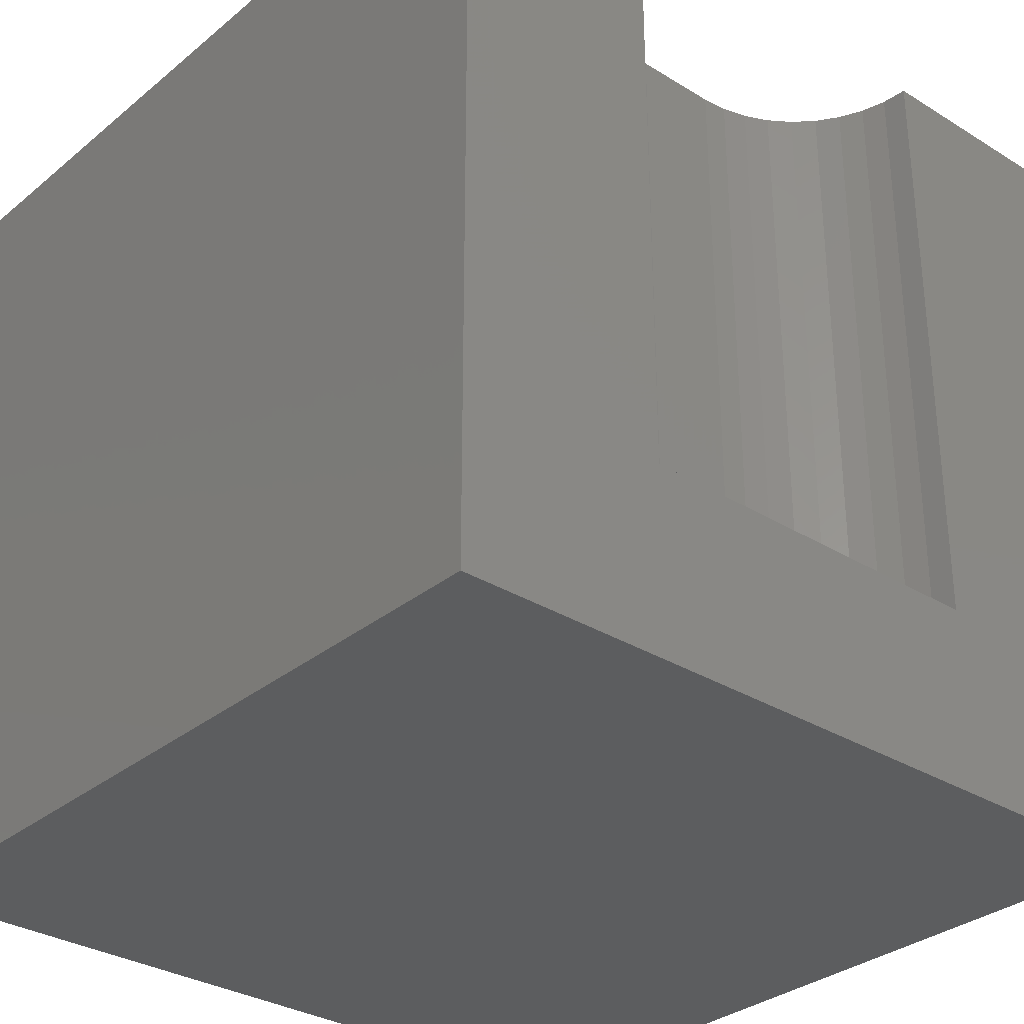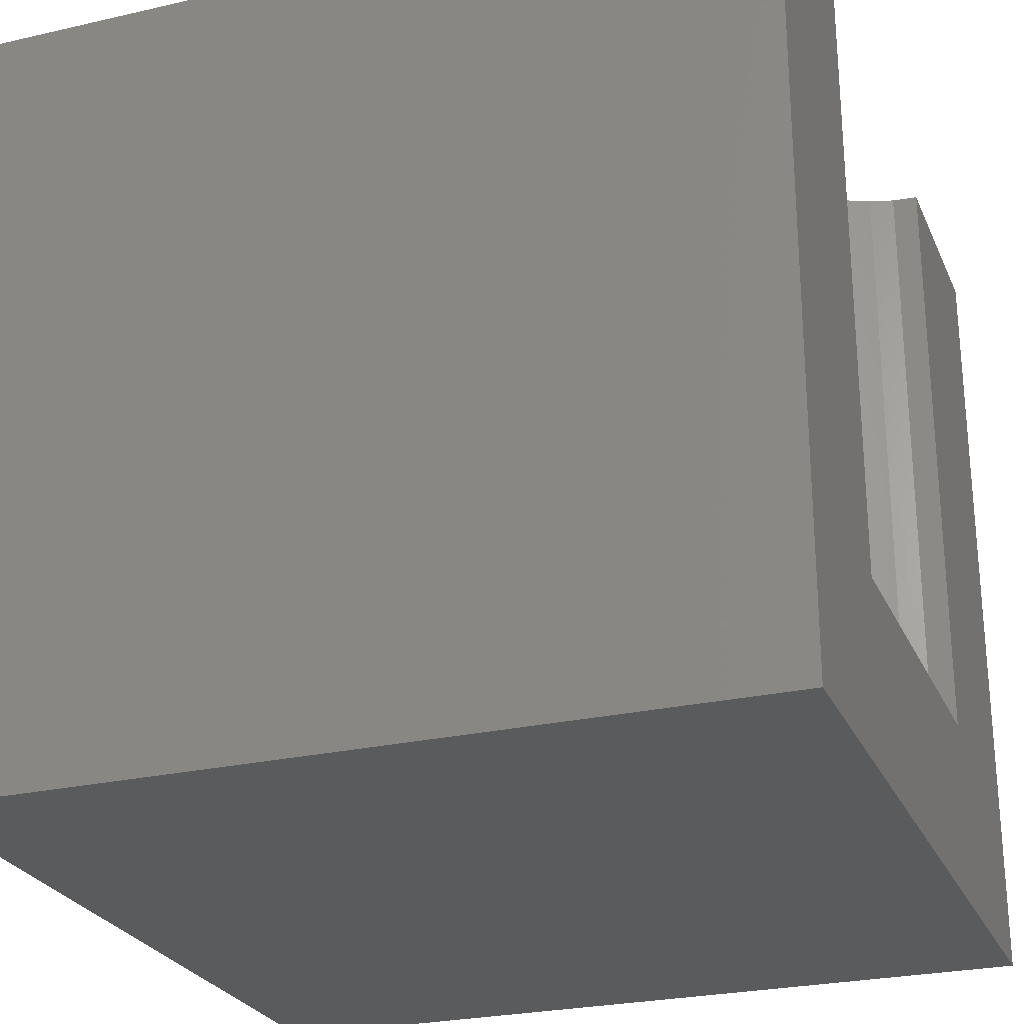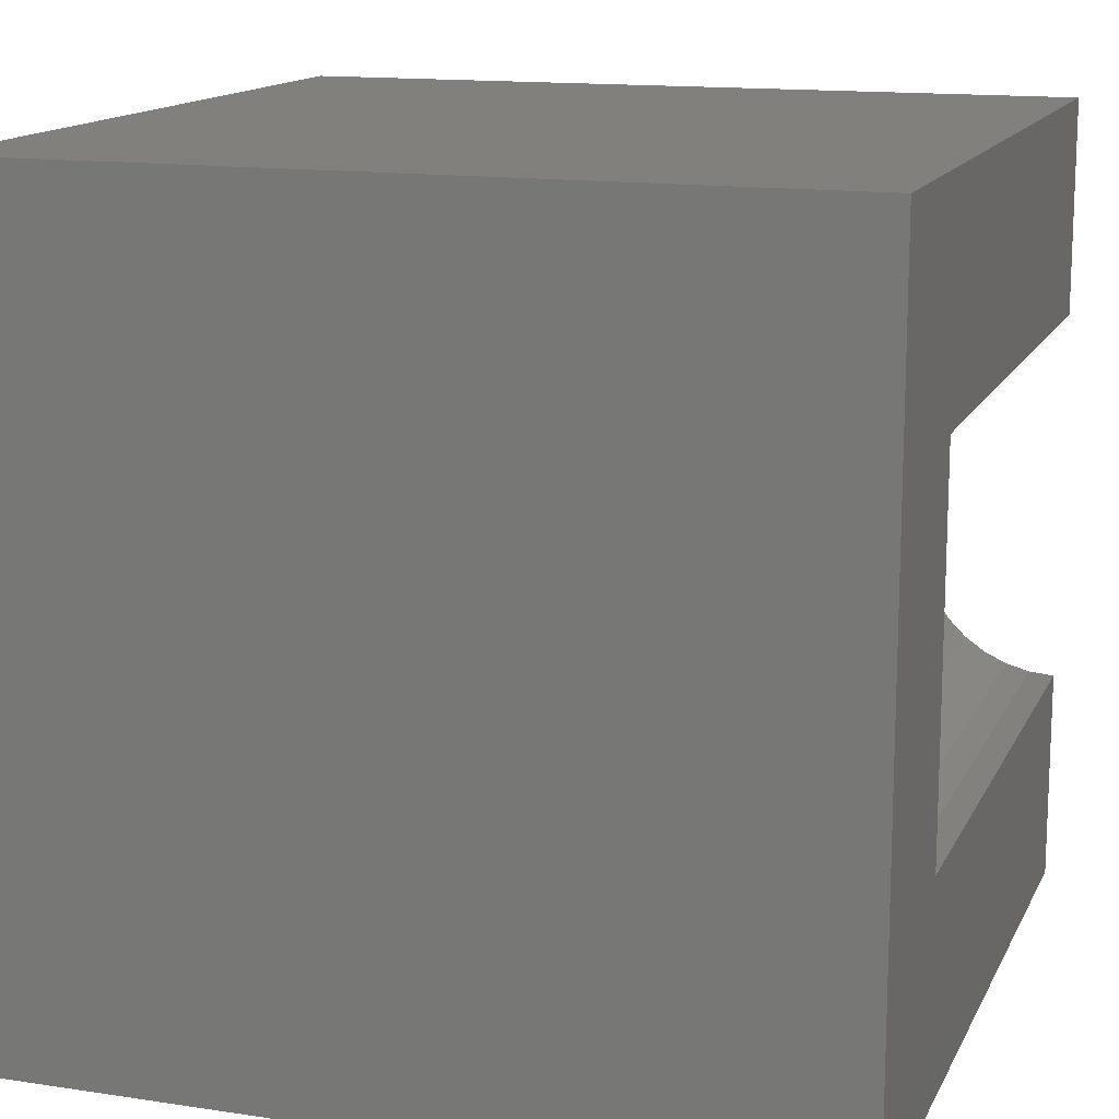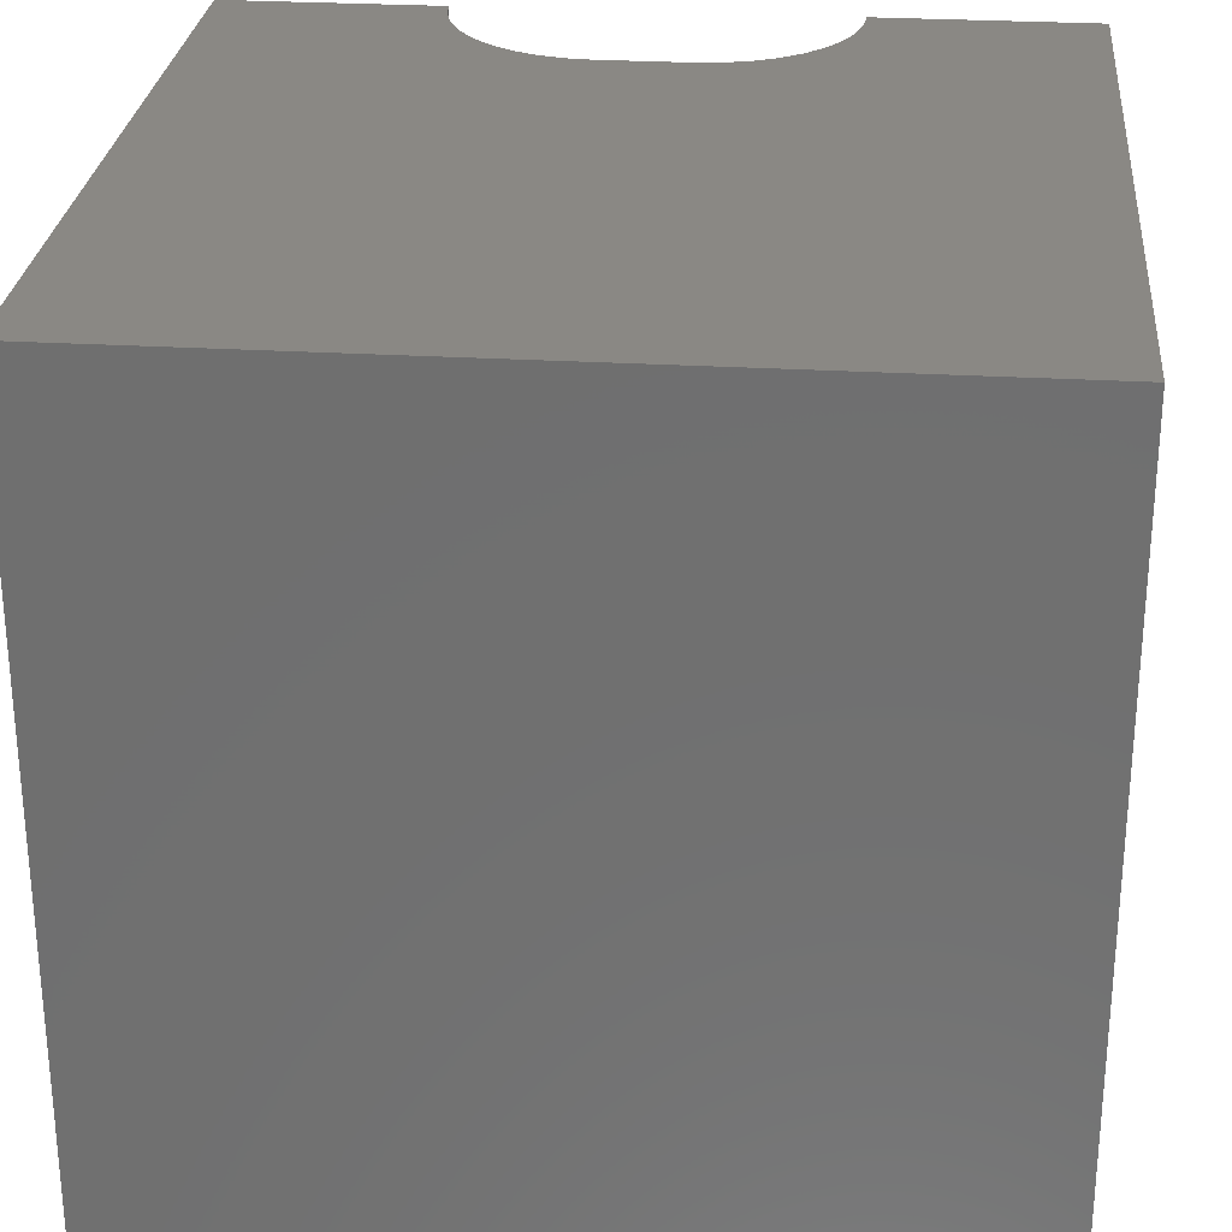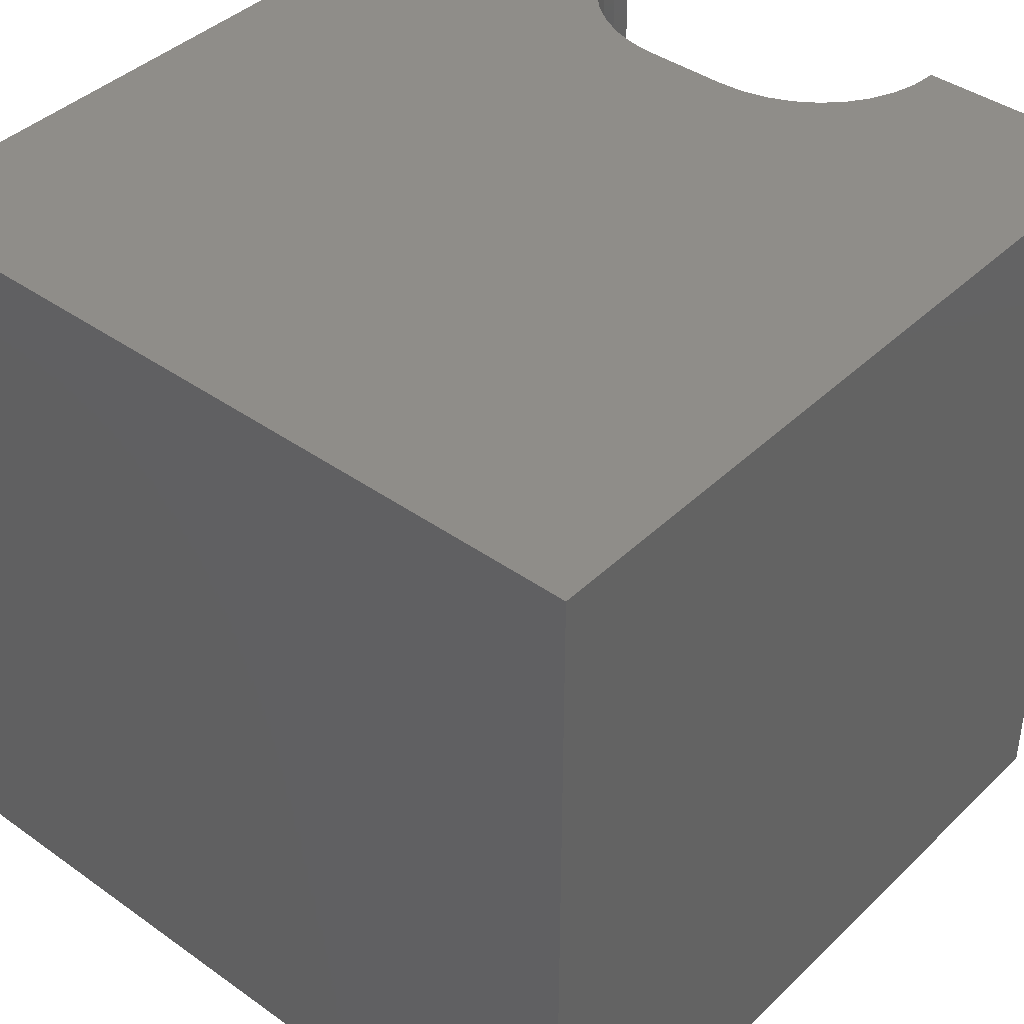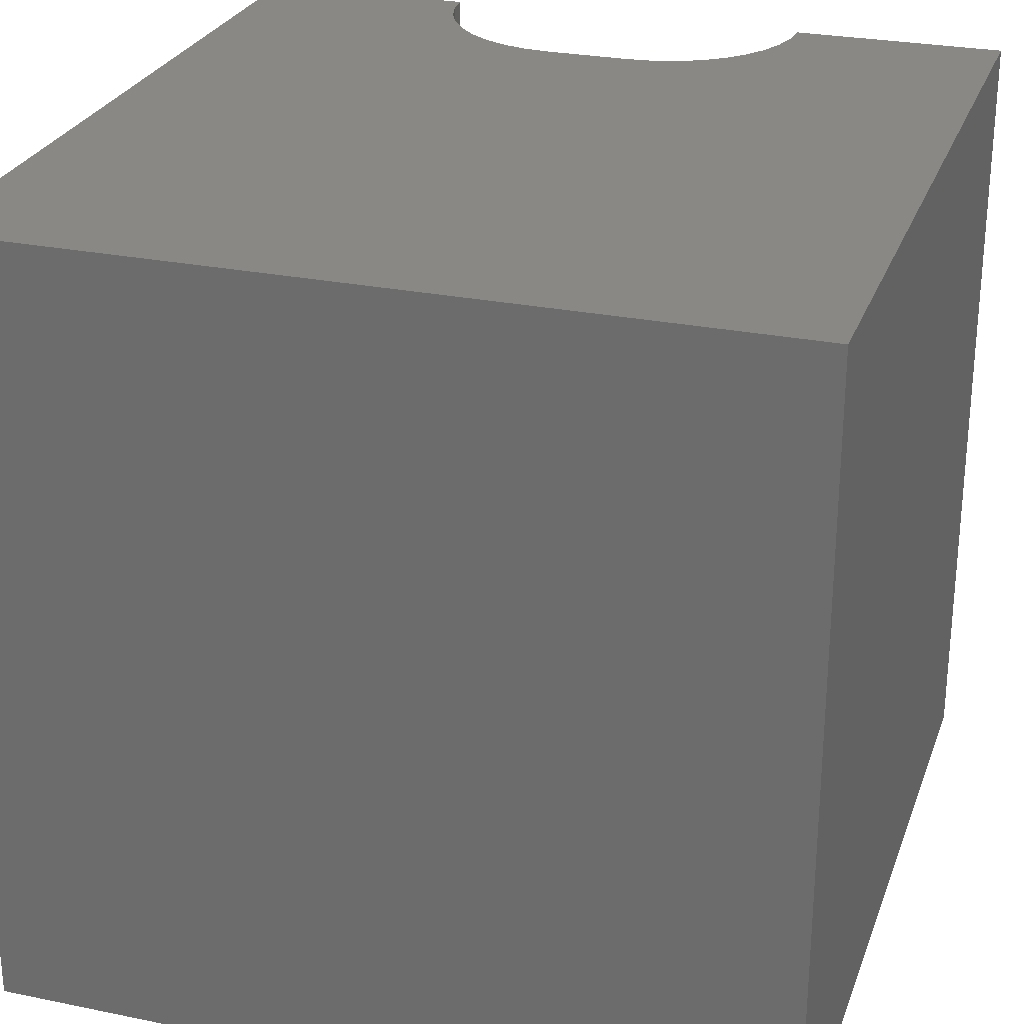
<metadata>
{"format":"stl","ext":"stl","renderer":"f3d","projection":"perspective","resolution":1024,"background":"white","views":[{"elev":-31.7,"azim":-131.1,"up":"+Z"},{"elev":-26.0,"azim":-160.0,"up":"+Z"},{"elev":14.2,"azim":-161.6,"up":"+Y"},{"elev":27.5,"azim":95.2,"up":"+Z"},{"elev":40.9,"azim":130.9,"up":"+Z"},{"elev":26.9,"azim":107.7,"up":"+Z"}]}
</metadata>
<code>
# stl→obj: 52 verts, 92 faces
v 0 7.335 10
v 0 10 10
v 0 7.335 2.311
v 0 10 0
v 0 2.665 2.311
v 0 0 0
v 0 2.665 10
v 0 0 10
v 0.3132 2.693 10
v 1.105e-16 7.335 10
v 0.3132 7.307 10
v 0.617 7.226 10
v 10 10 10
v 0.9019 7.093 10
v 1.16 6.913 10
v 10 0 10
v 0.9019 2.907 10
v 0.617 2.774 10
v 1.382 6.69 10
v 1.562 6.433 10
v 1.695 6.148 10
v 1.776 4.156 10
v 1.695 3.852 10
v 1.562 3.567 10
v 1.382 3.31 10
v 1.16 3.087 10
v 1.776 5.844 10
v 1.804 5.531 10
v 1.804 4.469 10
v 10 10 0
v 10 0 0
v 0.3132 7.307 2.311
v 1.105e-16 7.335 2.311
v 1.804 5.531 2.311
v 1.776 4.156 2.311
v 1.804 4.469 2.311
v 0.617 2.774 2.311
v 0.3132 2.693 2.311
v -3.314e-16 2.665 2.311
v 1.776 5.844 2.311
v 1.695 6.148 2.311
v 1.562 6.433 2.311
v 1.382 6.69 2.311
v 1.16 6.913 2.311
v 0.9019 7.093 2.311
v 0.617 7.226 2.311
v 1.16 3.087 2.311
v 1.382 3.31 2.311
v 0.9019 2.907 2.311
v 1.562 3.567 2.311
v 1.695 3.852 2.311
v -3.314e-16 2.665 10
f 1 2 3
f 3 2 4
f 3 4 5
f 5 4 6
f 5 6 7
f 7 6 8
f 9 7 8
f 10 11 2
f 2 11 12
f 2 12 13
f 13 12 14
f 13 14 15
f 16 17 8
f 8 17 18
f 8 18 9
f 15 19 13
f 13 19 20
f 13 20 21
f 22 23 16
f 16 23 24
f 24 25 16
f 16 25 26
f 16 26 17
f 21 27 13
f 13 27 28
f 13 28 16
f 16 28 29
f 16 29 22
f 30 13 31
f 31 13 16
f 4 30 6
f 6 30 31
f 13 30 2
f 2 30 4
f 31 16 6
f 6 16 8
f 32 33 34
f 35 36 37
f 37 36 38
f 34 33 36
f 36 33 39
f 36 39 38
f 40 41 42
f 40 42 34
f 34 42 43
f 34 43 44
f 44 45 34
f 34 45 46
f 34 46 32
f 47 48 49
f 49 48 50
f 49 50 37
f 37 50 51
f 37 51 35
f 39 52 9
f 39 9 38
f 38 9 18
f 38 18 37
f 37 18 17
f 37 17 49
f 49 17 26
f 49 26 47
f 47 26 25
f 47 25 48
f 48 25 24
f 48 24 50
f 50 24 23
f 50 23 51
f 51 23 22
f 51 22 35
f 35 22 29
f 35 29 36
f 34 28 27
f 34 27 40
f 40 27 21
f 40 21 41
f 41 21 20
f 41 20 42
f 42 20 19
f 42 19 43
f 43 19 15
f 43 15 44
f 44 15 14
f 44 14 45
f 45 14 12
f 45 12 46
f 46 12 11
f 46 11 32
f 32 11 10
f 32 10 33
f 34 36 28
f 28 36 29

</code>
